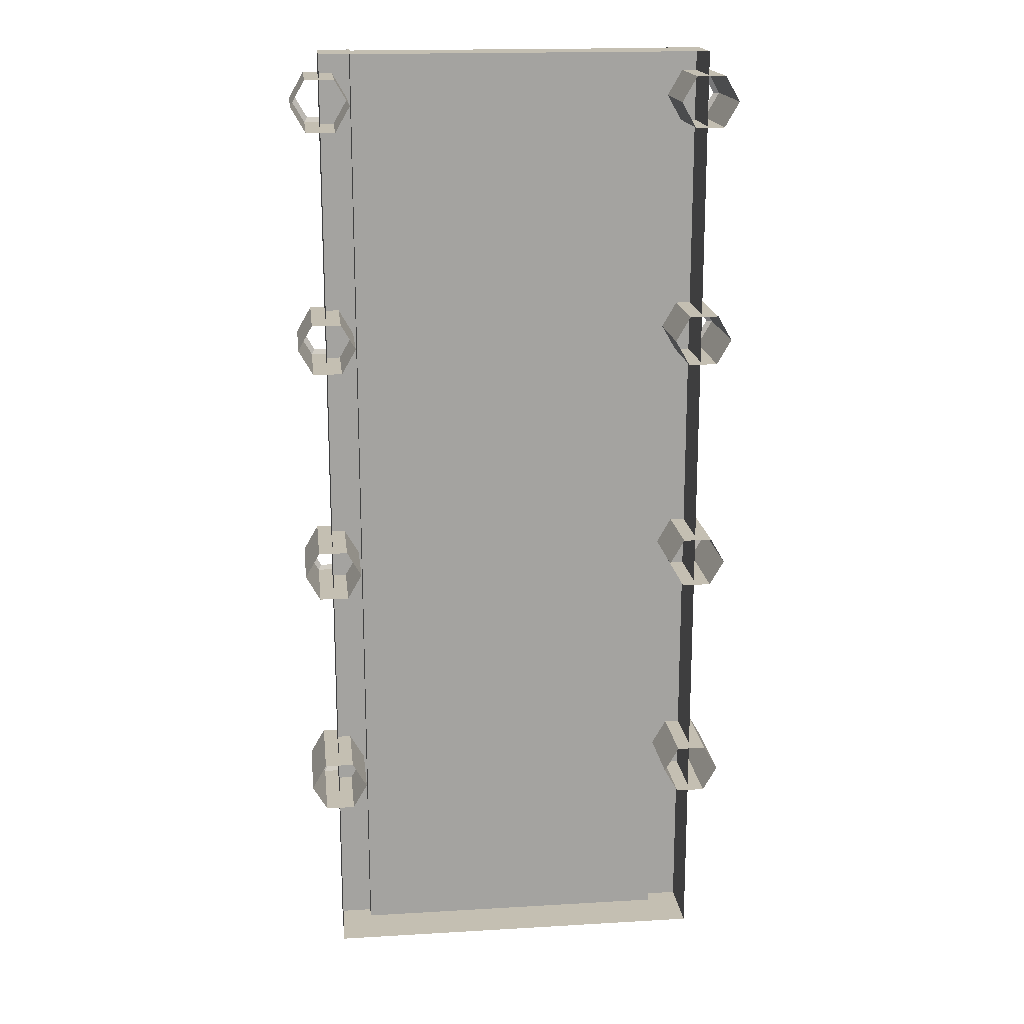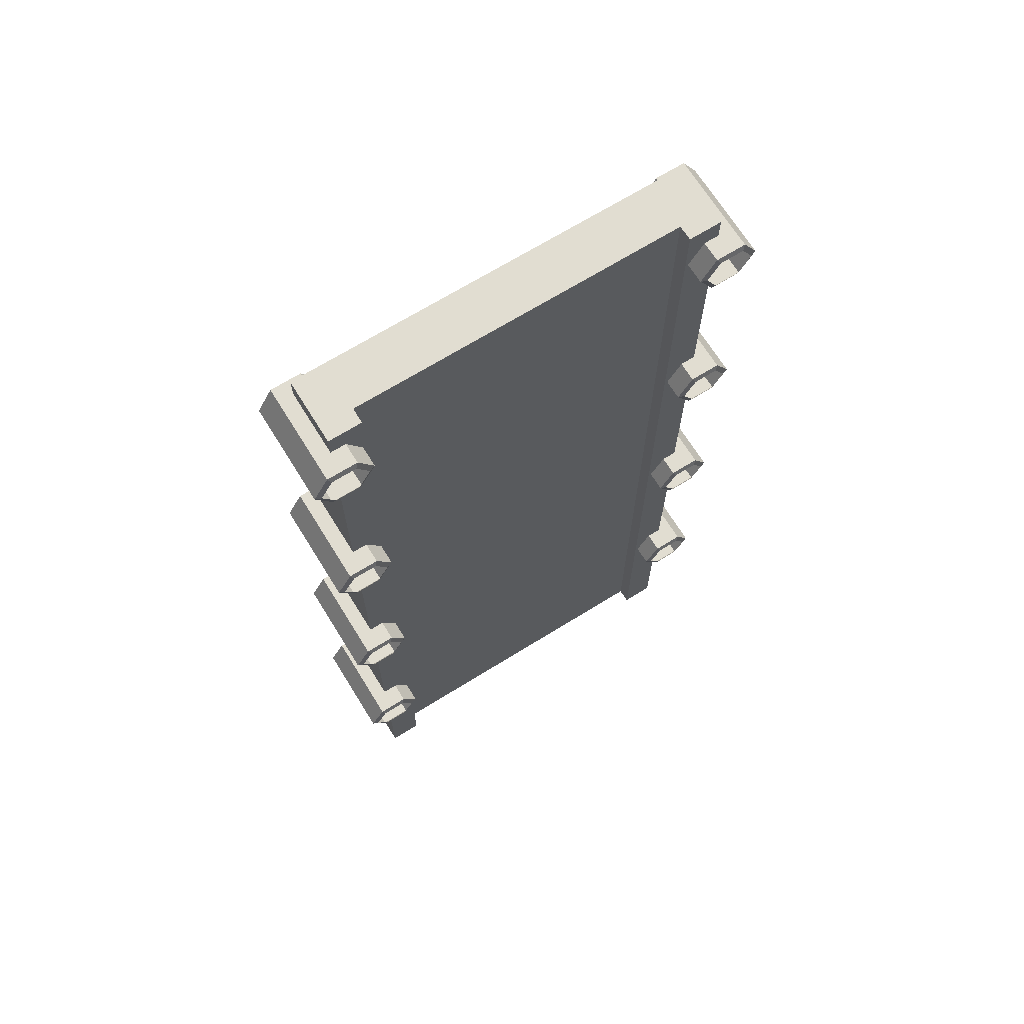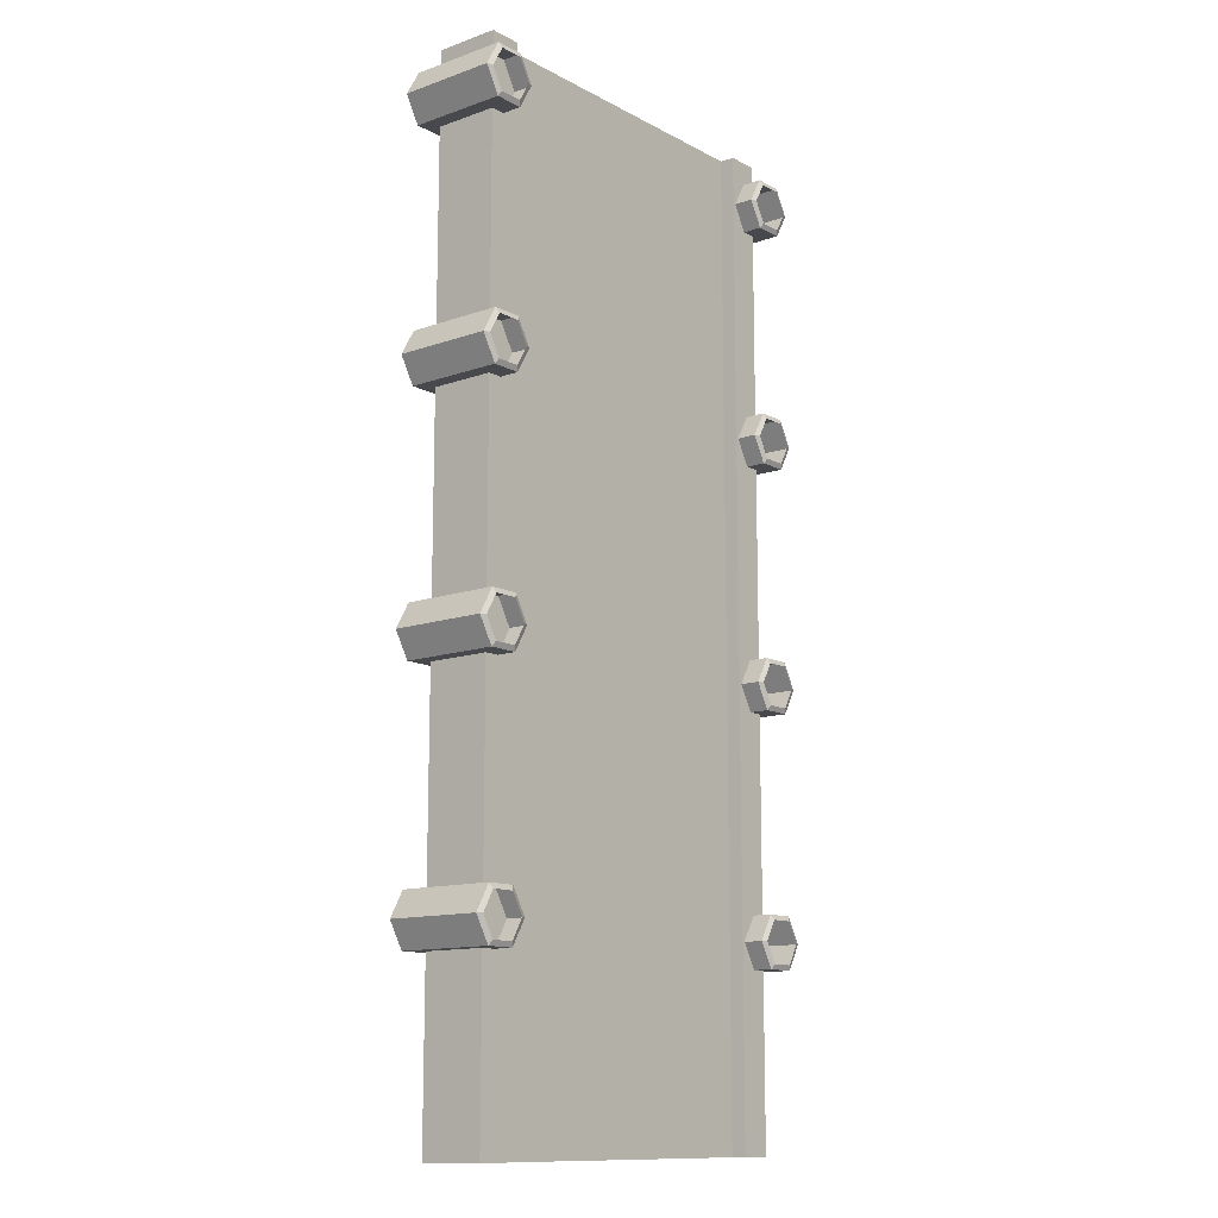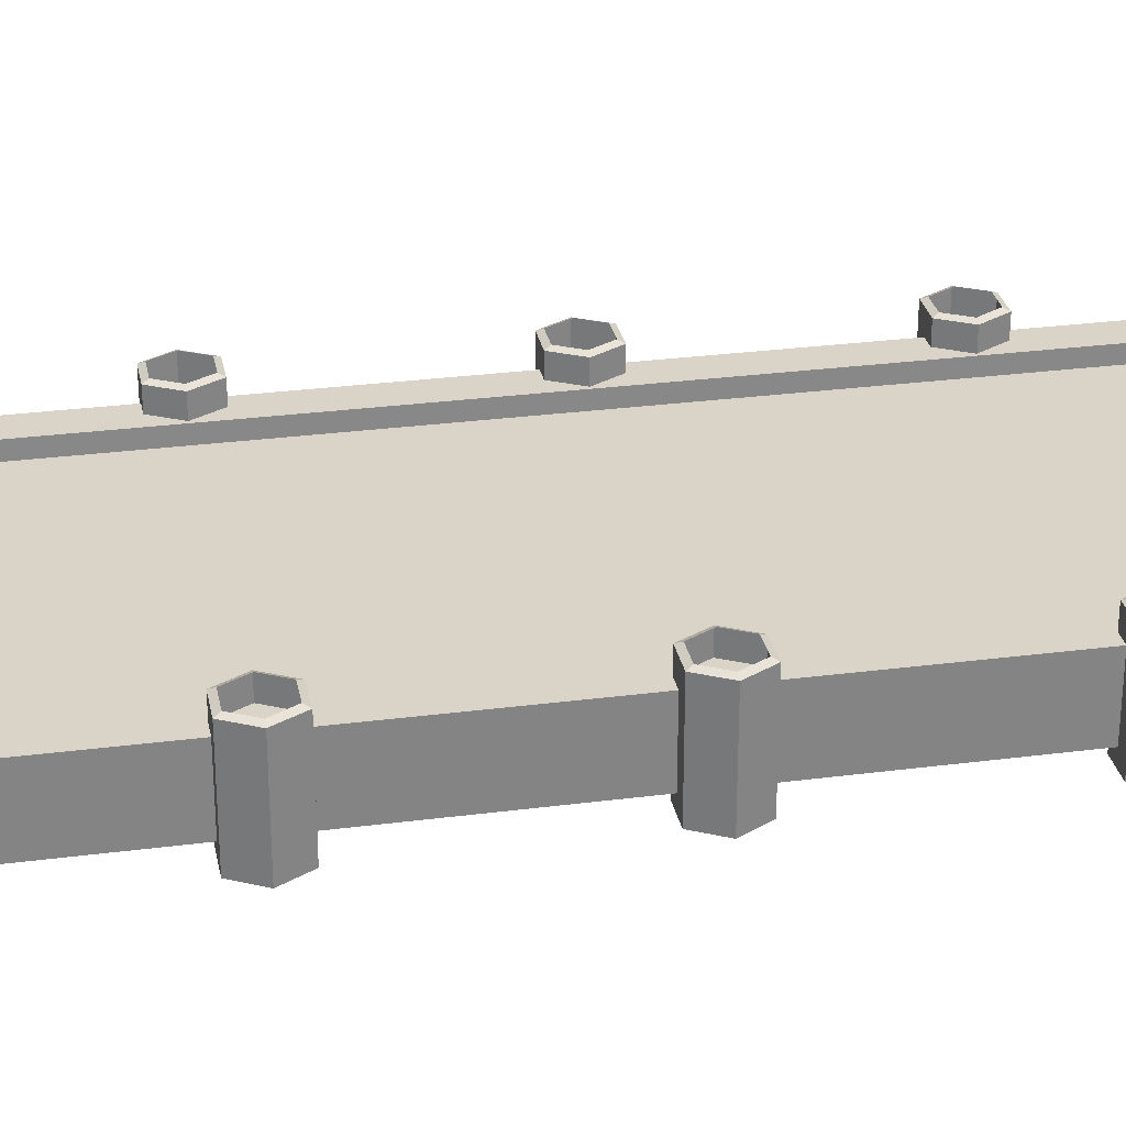
<metadata>
{"format":"obj","ext":"obj","renderer":"f3d","projection":"perspective","resolution":1024,"background":"white","views":[{"elev":17.6,"azim":-6.6,"up":"+Z"},{"elev":68.9,"azim":148.2,"up":"+Z"},{"elev":-12.5,"azim":129.3,"up":"+Z"},{"elev":28.8,"azim":79.0,"up":"+Y"}]}
</metadata>
<code>
g floor
v 9.035e-16 0 -5
v 2.128e-15 0 5
v -1.667 0 5
v -1.667 0 -5
v -1.85 0.352 2.26
v -2.15 0.352 2.26
v -2.121 0.375 2.209
v -1.879 0.375 2.209
v -1.7 0.352 2
v -1.85 0.352 2.26
v -1.879 0.375 2.209
v -1.758 0.375 2
v 9.035e-16 0 -5
v -1.667 0 -5
v -1.667 -0.5 -5
v 9.035e-16 -0.5 -5
v -2 -0.5 -5
v -2 0 -5
v -1.67 0.15 -5
v -2 0.15 -5
v -2 0 5
v -2 0 -5
v -2 0.15 -5
v -2 0.15 5
v -2 -0.5 5
v -2 -0.5 -5
v -1.667 -0.5 5
v -2 -0.5 5
v -2 0 5
v -1.667 0 5
v 2.128e-15 -0.5 5
v 2.128e-15 0 5
v -2 0.15 5
v -1.67 0.15 5
v -1.85 -0.635 -3.26
v -1.7 -0.635 -3
v -1.7 0.352 -3
v -1.85 0.352 -3.26
v -1.85 0.352 4.76
v -2.15 0.352 4.76
v -2.121 0.375 4.709
v -1.879 0.375 4.709
v -2.15 -0.635 4.76
v -2.3 -0.635 4.5
v -2.3 0.352 4.5
v -2.15 0.352 4.76
v -1.85 0.352 -3.26
v -1.7 0.352 -3
v -1.758 0.375 -3
v -1.879 0.375 -3.209
v -1.85 -0.635 4.24
v -1.7 -0.635 4.5
v -1.7 0.352 4.5
v -1.85 0.352 4.24
v -1.667 0 5
v -1.67 0.15 5
v -1.67 0.15 -5
v -1.667 0 -5
v -1.85 0.352 4.24
v -1.7 0.352 4.5
v -1.758 0.375 4.5
v -1.879 0.375 4.291
v -1.7 0.352 4.5
v -1.85 0.352 4.76
v -1.879 0.375 4.709
v -1.758 0.375 4.5
v -2.15 -0.635 -3.26
v -1.85 -0.635 -3.26
v -1.85 0.352 -3.26
v -2.15 0.352 -3.26
v -2.15 -0.635 4.24
v -1.85 -0.635 4.24
v -1.85 0.352 4.24
v -2.15 0.352 4.24
v -2.3 -0.635 -3
v -2.15 -0.635 -3.26
v -2.15 0.352 -3.26
v -2.3 0.352 -3
v -2.15 0.352 -3.26
v -1.85 0.352 -3.26
v -1.879 0.375 -3.209
v -2.121 0.375 -3.209
v -2.15 -0.635 -2.74
v -2.3 -0.635 -3
v -2.3 0.352 -3
v -2.15 0.352 -2.74
v -2.3 -0.635 4.5
v -2.15 -0.635 4.24
v -2.15 0.352 4.24
v -2.3 0.352 4.5
v -1.85 -0.635 -2.74
v -2.15 -0.635 -2.74
v -2.15 0.352 -2.74
v -1.85 0.352 -2.74
v -2.3 0.352 -3
v -2.15 0.352 -3.26
v -2.121 0.375 -3.209
v -2.241 0.375 -3
v -1.7 -0.635 -3
v -1.85 -0.635 -2.74
v -1.85 0.352 -2.74
v -1.7 0.352 -3
v -2.15 0.352 4.24
v -1.85 0.352 4.24
v -1.879 0.375 4.291
v -2.121 0.375 4.291
v 1.667 0 5
v 2.128e-15 0 5
v 9.035e-16 0 -5
v 1.667 0 -5
v -2.15 0.352 -2.74
v -2.3 0.352 -3
v -2.241 0.375 -3
v -2.121 0.375 -2.791
v 1.667 -0.5 -5
v 1.667 0 -5
v 9.035e-16 0 -5
v 9.035e-16 -0.5 -5
v 2 -0.5 -5
v 2 0 -5
v 1.67 0.15 -5
v 2 0.15 -5
v 1.7 0.352 -3
v 1.7 -0.635 -3
v 1.85 -0.635 -3.26
v 1.85 0.352 -3.26
v 2.3 0.352 4.5
v 2.3 -0.635 4.5
v 2.15 -0.635 4.76
v 2.15 0.352 4.76
v 1.758 0.375 -3
v 1.7 0.352 -3
v 1.85 0.352 -3.26
v 1.879 0.375 -3.209
v 1.85 0.352 -3.26
v 1.85 -0.635 -3.26
v 2.15 -0.635 -3.26
v 2.15 0.352 -3.26
v 2.15 0.352 -3.26
v 2.15 -0.635 -3.26
v 2.3 -0.635 -3
v 2.3 0.352 -3
v 1.879 0.375 -3.209
v 1.85 0.352 -3.26
v 2.15 0.352 -3.26
v 2.121 0.375 -3.209
v 2.3 0.352 -3
v 2.3 -0.635 -3
v 2.15 -0.635 -2.74
v 2.15 0.352 -2.74
v 2.15 0.352 -2.74
v 2.15 -0.635 -2.74
v 1.85 -0.635 -2.74
v 1.85 0.352 -2.74
v 2.121 0.375 -3.209
v 2.15 0.352 -3.26
v 2.3 0.352 -3
v 2.241 0.375 -3
v 1.85 0.352 -2.74
v 1.85 -0.635 -2.74
v 1.7 -0.635 -3
v 1.7 0.352 -3
v -1.85 0.352 -2.74
v -2.15 0.352 -2.74
v -2.121 0.375 -2.791
v -1.879 0.375 -2.791
v 2.241 0.375 -3
v 2.3 0.352 -3
v 2.15 0.352 -2.74
v 2.121 0.375 -2.791
v 2.121 0.375 -2.791
v 2.15 0.352 -2.74
v 1.85 0.352 -2.74
v 1.879 0.375 -2.791
v -1.7 0.352 -3
v -1.85 0.352 -2.74
v -1.879 0.375 -2.791
v -1.758 0.375 -3
v 1.879 0.375 -2.791
v 1.85 0.352 -2.74
v 1.7 0.352 -3
v 1.758 0.375 -3
v 1.7 0.352 -0.5
v 1.7 -0.635 -0.5
v 1.85 -0.635 -0.7598
v 1.85 0.352 -0.7598
v 1.758 0.375 -0.5
v 1.7 0.352 -0.5
v 1.85 0.352 -0.7598
v 1.879 0.375 -0.7091
v -1.85 -0.635 -0.7598
v -1.7 -0.635 -0.5
v -1.7 0.352 -0.5
v -1.85 0.352 -0.7598
v 1.85 0.352 -0.7598
v 1.85 -0.635 -0.7598
v 2.15 -0.635 -0.7598
v 2.15 0.352 -0.7598
v 2.15 0.352 -0.7598
v 2.15 -0.635 -0.7598
v 2.3 -0.635 -0.5
v 2.3 0.352 -0.5
v -1.85 0.352 -0.7598
v -1.7 0.352 -0.5
v -1.758 0.375 -0.5
v -1.879 0.375 -0.7091
v 1.879 0.375 -0.7091
v 1.85 0.352 -0.7598
v 2.15 0.352 -0.7598
v 2.121 0.375 -0.7091
v 2.3 0.352 -0.5
v 2.3 -0.635 -0.5
v 2.15 -0.635 -0.2402
v 2.15 0.352 -0.2402
v 2.15 0.352 -0.2402
v 2.15 -0.635 -0.2402
v 1.85 -0.635 -0.2402
v 1.85 0.352 -0.2402
v 2.121 0.375 -0.7091
v 2.15 0.352 -0.7598
v 2.3 0.352 -0.5
v 2.241 0.375 -0.5
v -2.15 -0.635 -0.7598
v -1.85 -0.635 -0.7598
v -1.85 0.352 -0.7598
v -2.15 0.352 -0.7598
v 1.85 0.352 -0.2402
v 1.85 -0.635 -0.2402
v 1.7 -0.635 -0.5
v 1.7 0.352 -0.5
v 2.241 0.375 -0.5
v 2.3 0.352 -0.5
v 2.15 0.352 -0.2402
v 2.121 0.375 -0.2909
v 2.121 0.375 -0.2909
v 2.15 0.352 -0.2402
v 1.85 0.352 -0.2402
v 1.879 0.375 -0.2909
v -2.3 -0.635 -0.5
v -2.15 -0.635 -0.7598
v -2.15 0.352 -0.7598
v -2.3 0.352 -0.5
v 1.879 0.375 -0.2909
v 1.85 0.352 -0.2402
v 1.7 0.352 -0.5
v 1.758 0.375 -0.5
v -2.15 0.352 -0.7598
v -1.85 0.352 -0.7598
v -1.879 0.375 -0.7091
v -2.121 0.375 -0.7091
v -2.15 -0.635 -0.2402
v -2.3 -0.635 -0.5
v -2.3 0.352 -0.5
v -2.15 0.352 -0.2402
v 2 0.15 -5
v 2 0.15 5
v 1.67 0.15 5
v 1.67 0.15 -5
v -1.85 -0.635 -0.2402
v -2.15 -0.635 -0.2402
v -2.15 0.352 -0.2402
v -1.85 0.352 -0.2402
v -2.3 0.352 -0.5
v -2.15 0.352 -0.7598
v -2.121 0.375 -0.7091
v -2.241 0.375 -0.5
v 1.7 0.352 2
v 1.7 -0.635 2
v 1.85 -0.635 1.74
v 1.85 0.352 1.74
v -1.7 -0.635 -0.5
v -1.85 -0.635 -0.2402
v -1.85 0.352 -0.2402
v -1.7 0.352 -0.5
v 2.241 0.375 4.5
v 2.3 0.352 4.5
v 2.15 0.352 4.76
v 2.121 0.375 4.709
v 1.758 0.375 2
v 1.7 0.352 2
v 1.85 0.352 1.74
v 1.879 0.375 1.791
v -2.15 0.352 -0.2402
v -2.3 0.352 -0.5
v -2.241 0.375 -0.5
v -2.121 0.375 -0.2909
v 1.85 0.352 4.76
v 1.85 -0.635 4.76
v 1.7 -0.635 4.5
v 1.7 0.352 4.5
v 1.85 0.352 1.74
v 1.85 -0.635 1.74
v 2.15 -0.635 1.74
v 2.15 0.352 1.74
v 2.121 0.375 4.291
v 2.15 0.352 4.24
v 2.3 0.352 4.5
v 2.241 0.375 4.5
v 2.15 0.352 4.76
v 2.15 -0.635 4.76
v 1.85 -0.635 4.76
v 1.85 0.352 4.76
v 2.15 0.352 1.74
v 2.15 -0.635 1.74
v 2.3 -0.635 2
v 2.3 0.352 2
v 1.879 0.375 1.791
v 1.85 0.352 1.74
v 2.15 0.352 1.74
v 2.121 0.375 1.791
v 2.3 0.352 2
v 2.3 -0.635 2
v 2.15 -0.635 2.26
v 2.15 0.352 2.26
v 2.15 0.352 2.26
v 2.15 -0.635 2.26
v 1.85 -0.635 2.26
v 1.85 0.352 2.26
v 2.121 0.375 1.791
v 2.15 0.352 1.74
v 2.3 0.352 2
v 2.241 0.375 2
v 1.85 0.352 2.26
v 1.85 -0.635 2.26
v 1.7 -0.635 2
v 1.7 0.352 2
v 2.241 0.375 2
v 2.3 0.352 2
v 2.15 0.352 2.26
v 2.121 0.375 2.209
v -1.85 0.352 -0.2402
v -2.15 0.352 -0.2402
v -2.121 0.375 -0.2909
v -1.879 0.375 -0.2909
v 2.121 0.375 2.209
v 2.15 0.352 2.26
v 1.85 0.352 2.26
v 1.879 0.375 2.209
v 1.879 0.375 2.209
v 1.85 0.352 2.26
v 1.7 0.352 2
v 1.758 0.375 2
v -1.7 0.352 -0.5
v -1.85 0.352 -0.2402
v -1.879 0.375 -0.2909
v -1.758 0.375 -0.5
v -1.67 0.15 5
v -2 0.15 5
v -2 0.15 -5
v -1.67 0.15 -5
v 2 0.15 -5
v 2 0 -5
v 2 0 5
v 2 0.15 5
v 2 -0.5 5
v 2 -0.5 -5
v 2 0 5
v 2 -0.5 5
v 1.667 -0.5 5
v 1.667 0 5
v 2.128e-15 -0.5 5
v 2.128e-15 0 5
v 2 0.15 5
v 1.67 0.15 5
v -1.85 -0.635 1.74
v -1.7 -0.635 2
v -1.7 0.352 2
v -1.85 0.352 1.74
v -2.15 0.352 4.76
v -2.3 0.352 4.5
v -2.241 0.375 4.5
v -2.121 0.375 4.709
v -1.85 0.352 1.74
v -1.7 0.352 2
v -1.758 0.375 2
v -1.879 0.375 1.791
v 2.121 0.375 4.709
v 2.15 0.352 4.76
v 1.85 0.352 4.76
v 1.879 0.375 4.709
v -1.7 -0.635 4.5
v -1.85 -0.635 4.76
v -1.85 0.352 4.76
v -1.7 0.352 4.5
v 1.7 0.352 4.5
v 1.7 -0.635 4.5
v 1.85 -0.635 4.24
v 1.85 0.352 4.24
v 1.67 0.15 -5
v 1.67 0.15 5
v 1.667 0 5
v 1.667 0 -5
v -2.15 -0.635 1.74
v -1.85 -0.635 1.74
v -1.85 0.352 1.74
v -2.15 0.352 1.74
v -2.3 0.352 4.5
v -2.15 0.352 4.24
v -2.121 0.375 4.291
v -2.241 0.375 4.5
v 1.758 0.375 4.5
v 1.7 0.352 4.5
v 1.85 0.352 4.24
v 1.879 0.375 4.291
v -1.85 -0.635 4.76
v -2.15 -0.635 4.76
v -2.15 0.352 4.76
v -1.85 0.352 4.76
v -2.3 -0.635 2
v -2.15 -0.635 1.74
v -2.15 0.352 1.74
v -2.3 0.352 2
v 1.879 0.375 4.709
v 1.85 0.352 4.76
v 1.7 0.352 4.5
v 1.758 0.375 4.5
v -2.15 0.352 1.74
v -1.85 0.352 1.74
v -1.879 0.375 1.791
v -2.121 0.375 1.791
v -2.15 -0.635 2.26
v -2.3 -0.635 2
v -2.3 0.352 2
v -2.15 0.352 2.26
v 1.85 0.352 4.24
v 1.85 -0.635 4.24
v 2.15 -0.635 4.24
v 2.15 0.352 4.24
v -1.85 -0.635 2.26
v -2.15 -0.635 2.26
v -2.15 0.352 2.26
v -1.85 0.352 2.26
v -2.3 0.352 2
v -2.15 0.352 1.74
v -2.121 0.375 1.791
v -2.241 0.375 2
v -1.7 -0.635 2
v -1.85 -0.635 2.26
v -1.85 0.352 2.26
v -1.7 0.352 2
v -2.15 0.352 2.26
v -2.3 0.352 2
v -2.241 0.375 2
v -2.121 0.375 2.209
v 2.15 0.352 4.24
v 2.15 -0.635 4.24
v 2.3 -0.635 4.5
v 2.3 0.352 4.5
v 1.879 0.375 4.291
v 1.85 0.352 4.24
v 2.15 0.352 4.24
v 2.121 0.375 4.291
g floor_0
f 3 2 1
f 4 3 1
f 7 6 5
f 8 7 5
f 11 10 9
f 12 11 9
f 15 14 13
f 16 15 13
f 14 15 17
f 18 14 17
f 19 14 18
f 20 19 18
f 23 22 21
f 24 23 21
f 21 22 25
f 22 26 25
f 29 28 27
f 30 29 27
f 30 27 31
f 32 30 31
f 33 29 30
f 34 33 30
f 37 36 35
f 38 37 35
f 41 40 39
f 42 41 39
f 45 44 43
f 46 45 43
f 49 48 47
f 50 49 47
f 53 52 51
f 54 53 51
f 57 56 55
f 58 57 55
f 61 60 59
f 62 61 59
f 65 64 63
f 66 65 63
f 69 68 67
f 70 69 67
f 73 72 71
f 74 73 71
f 77 76 75
f 78 77 75
f 81 80 79
f 82 81 79
f 85 84 83
f 86 85 83
f 89 88 87
f 90 89 87
f 93 92 91
f 94 93 91
f 97 96 95
f 98 97 95
f 101 100 99
f 102 101 99
f 105 104 103
f 106 105 103
f 109 108 107
f 110 109 107
f 113 112 111
f 114 113 111
f 117 116 115
f 118 117 115
f 119 115 116
f 120 119 116
f 120 116 121
f 122 120 121
f 125 124 123
f 126 125 123
f 129 128 127
f 130 129 127
f 133 132 131
f 134 133 131
f 137 136 135
f 138 137 135
f 141 140 139
f 142 141 139
f 145 144 143
f 146 145 143
f 149 148 147
f 150 149 147
f 153 152 151
f 154 153 151
f 157 156 155
f 158 157 155
f 161 160 159
f 162 161 159
f 165 164 163
f 166 165 163
f 169 168 167
f 170 169 167
f 173 172 171
f 174 173 171
f 177 176 175
f 178 177 175
f 181 180 179
f 182 181 179
f 185 184 183
f 186 185 183
f 189 188 187
f 190 189 187
f 193 192 191
f 194 193 191
f 197 196 195
f 198 197 195
f 201 200 199
f 202 201 199
f 205 204 203
f 206 205 203
f 209 208 207
f 210 209 207
f 213 212 211
f 214 213 211
f 217 216 215
f 218 217 215
f 221 220 219
f 222 221 219
f 225 224 223
f 226 225 223
f 229 228 227
f 230 229 227
f 233 232 231
f 234 233 231
f 237 236 235
f 238 237 235
f 241 240 239
f 242 241 239
f 245 244 243
f 246 245 243
f 249 248 247
f 250 249 247
f 253 252 251
f 254 253 251
f 257 256 255
f 258 257 255
f 261 260 259
f 262 261 259
f 265 264 263
f 266 265 263
f 269 268 267
f 270 269 267
f 273 272 271
f 274 273 271
f 277 276 275
f 278 277 275
f 281 280 279
f 282 281 279
f 285 284 283
f 286 285 283
f 289 288 287
f 290 289 287
f 293 292 291
f 294 293 291
f 297 296 295
f 298 297 295
f 301 300 299
f 302 301 299
f 305 304 303
f 306 305 303
f 309 308 307
f 310 309 307
f 313 312 311
f 314 313 311
f 317 316 315
f 318 317 315
f 321 320 319
f 322 321 319
f 325 324 323
f 326 325 323
f 329 328 327
f 330 329 327
f 333 332 331
f 334 333 331
f 337 336 335
f 338 337 335
f 341 340 339
f 342 341 339
f 345 344 343
f 346 345 343
f 349 348 347
f 350 349 347
f 353 352 351
f 354 353 351
f 353 355 352
f 355 356 352
f 359 358 357
f 360 359 357
f 361 359 360
f 362 361 360
f 360 357 363
f 364 360 363
f 367 366 365
f 368 367 365
f 371 370 369
f 372 371 369
f 375 374 373
f 376 375 373
f 379 378 377
f 380 379 377
f 383 382 381
f 384 383 381
f 387 386 385
f 388 387 385
f 391 390 389
f 392 391 389
f 395 394 393
f 396 395 393
f 399 398 397
f 400 399 397
f 403 402 401
f 404 403 401
f 407 406 405
f 408 407 405
f 411 410 409
f 412 411 409
f 415 414 413
f 416 415 413
f 419 418 417
f 420 419 417
f 423 422 421
f 424 423 421
f 427 426 425
f 428 427 425
f 431 430 429
f 432 431 429
f 435 434 433
f 436 435 433
f 439 438 437
f 440 439 437
f 443 442 441
f 444 443 441
f 447 446 445
f 448 447 445
f 451 450 449
f 452 451 449

</code>
